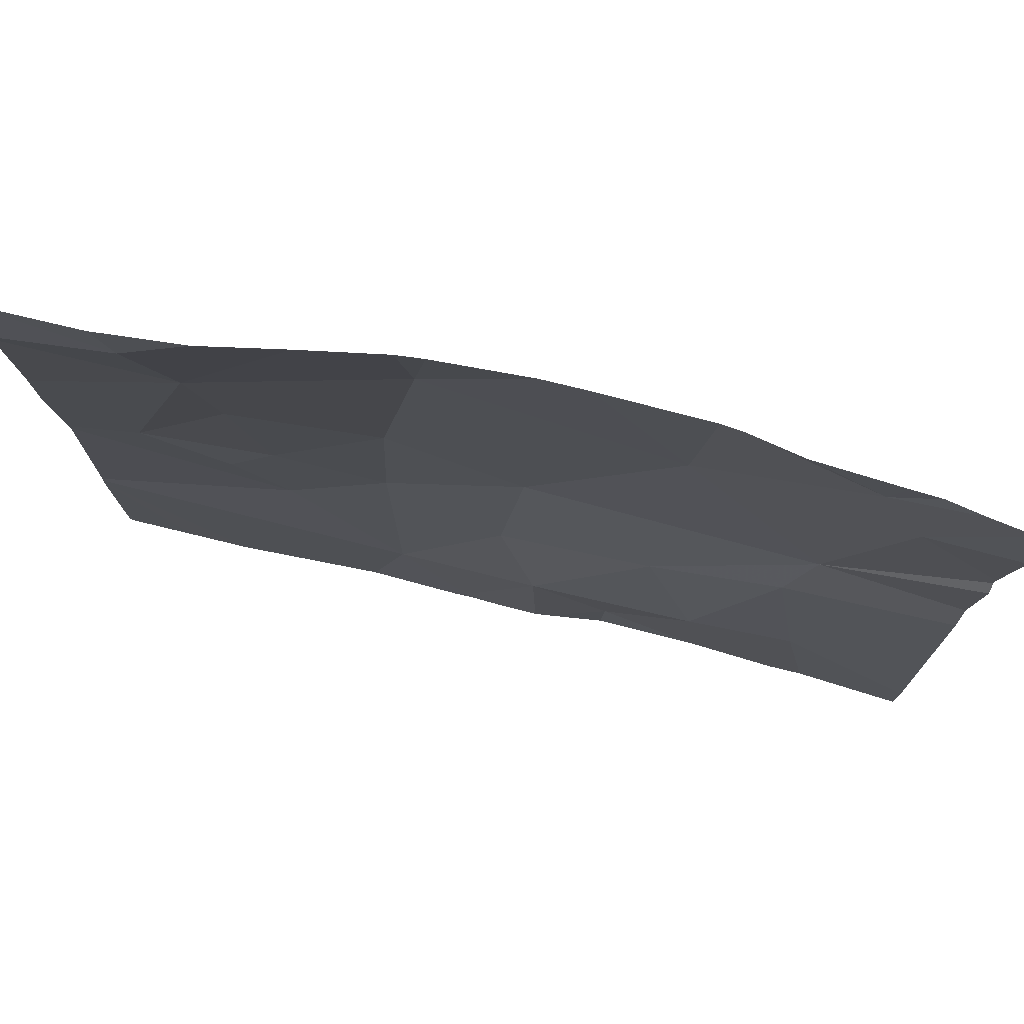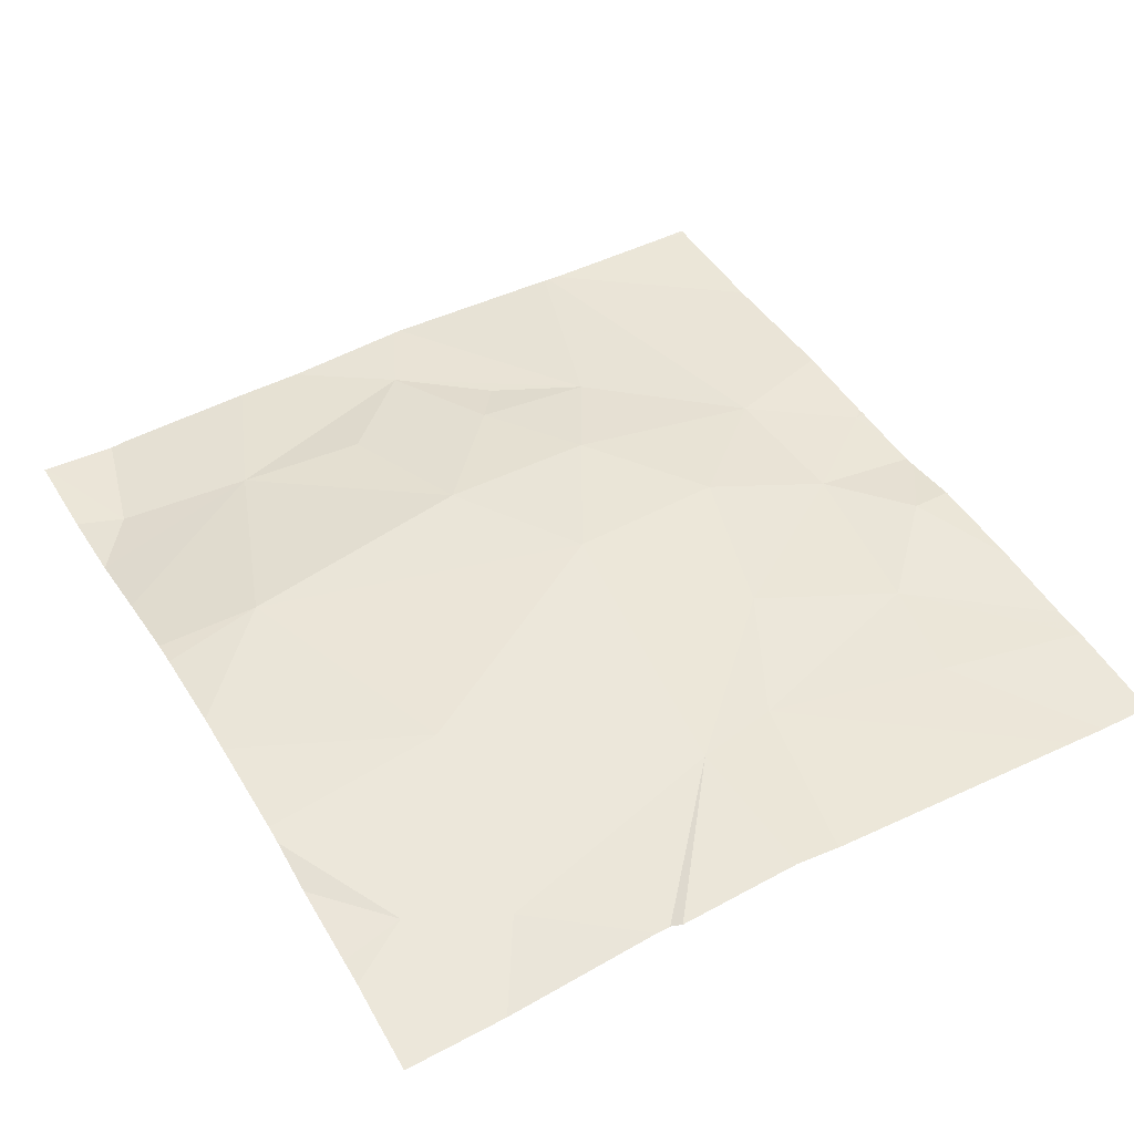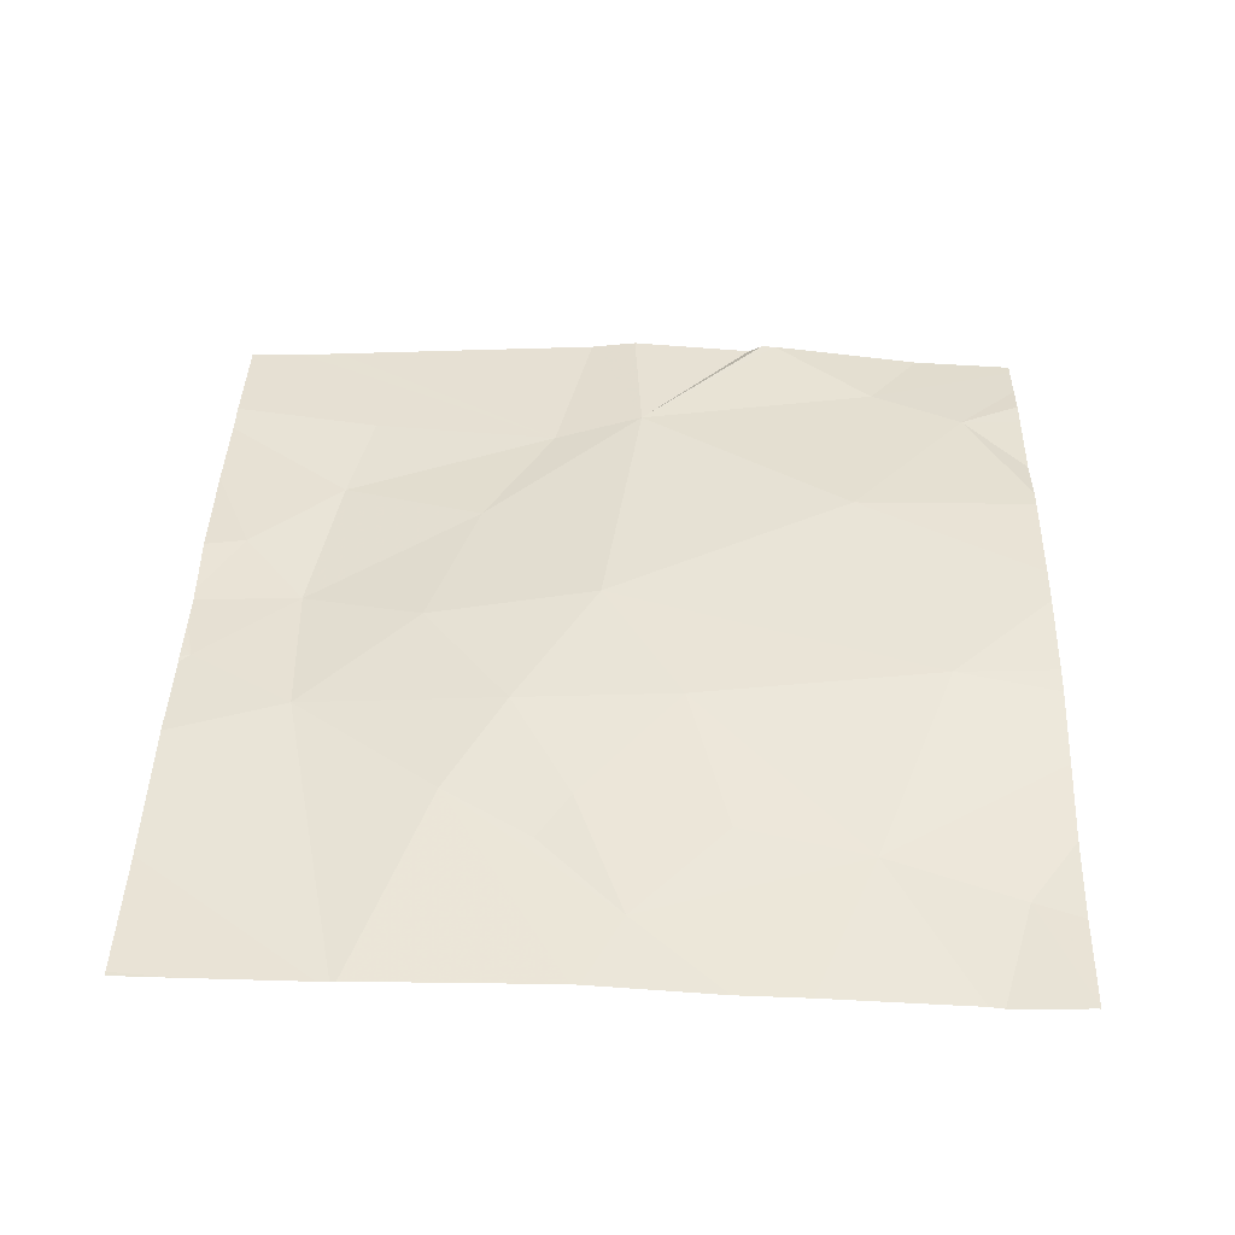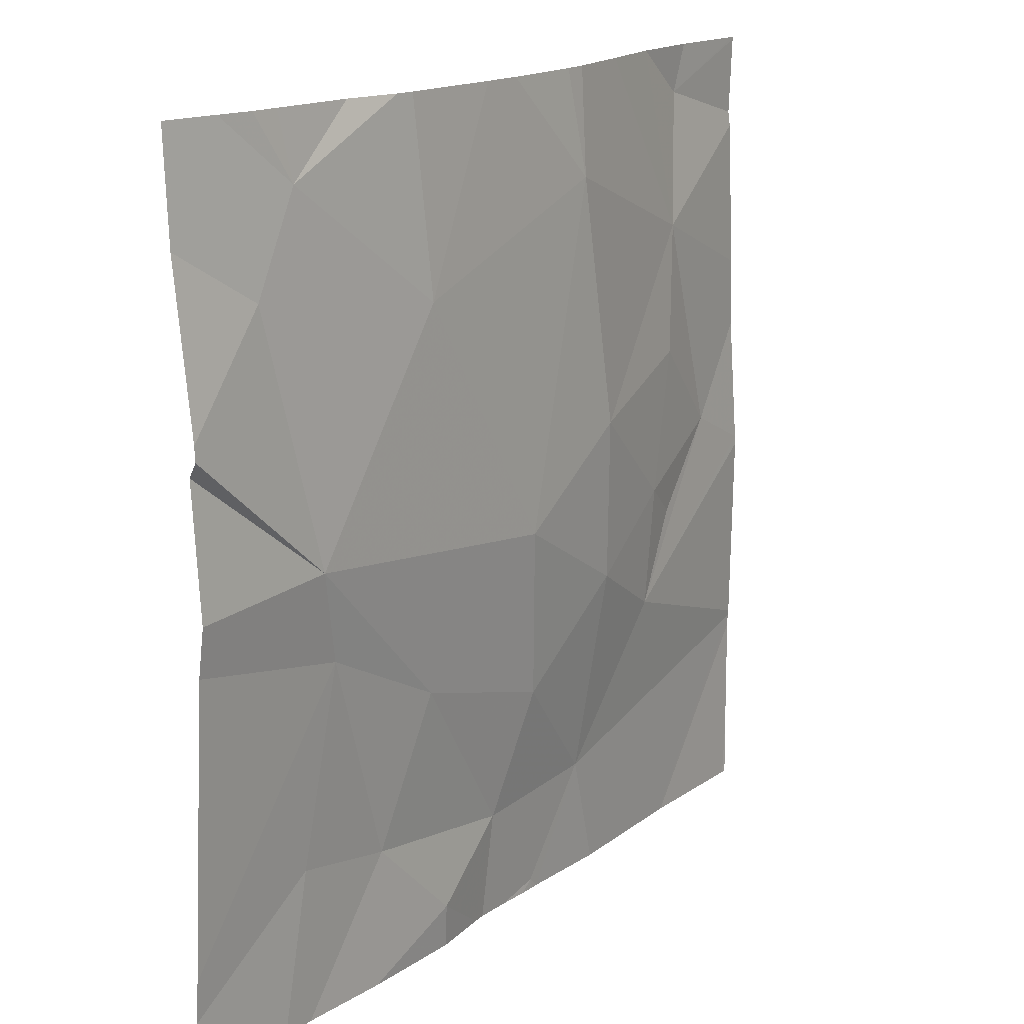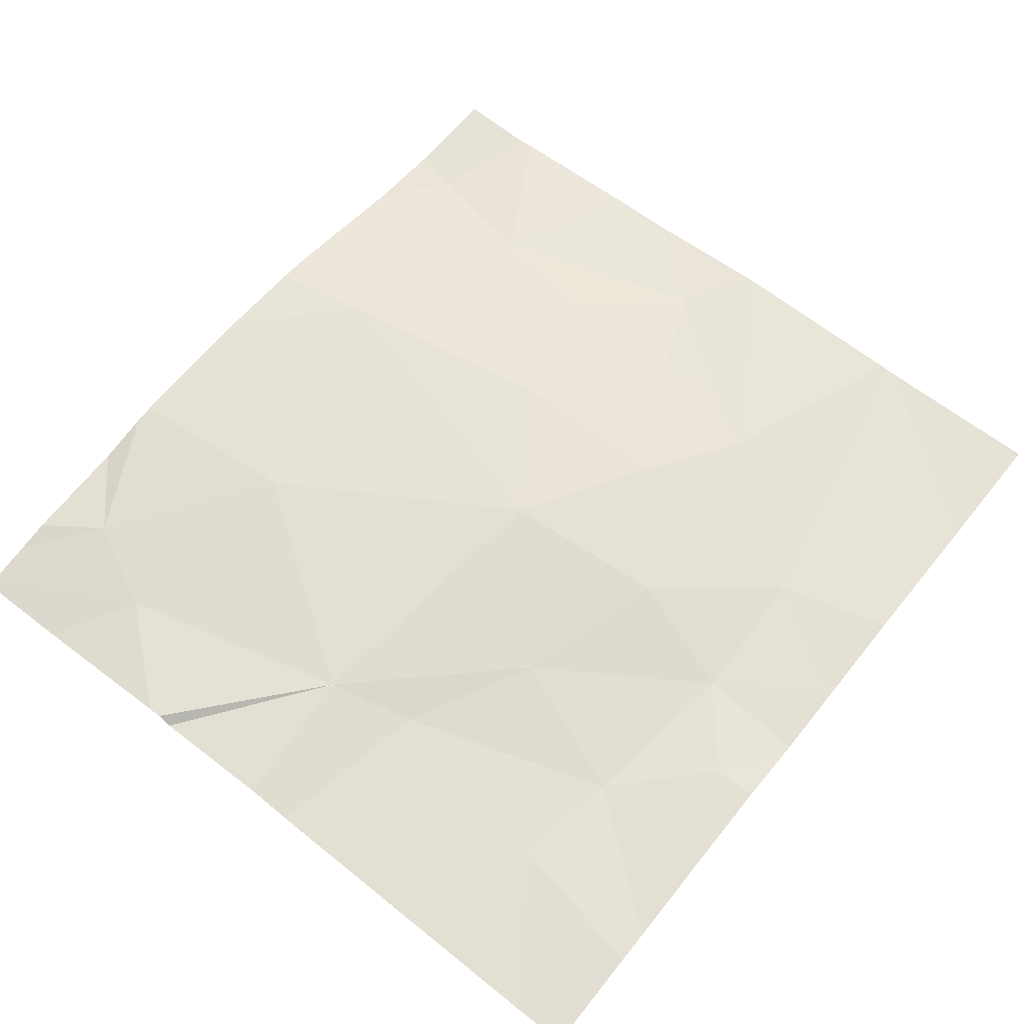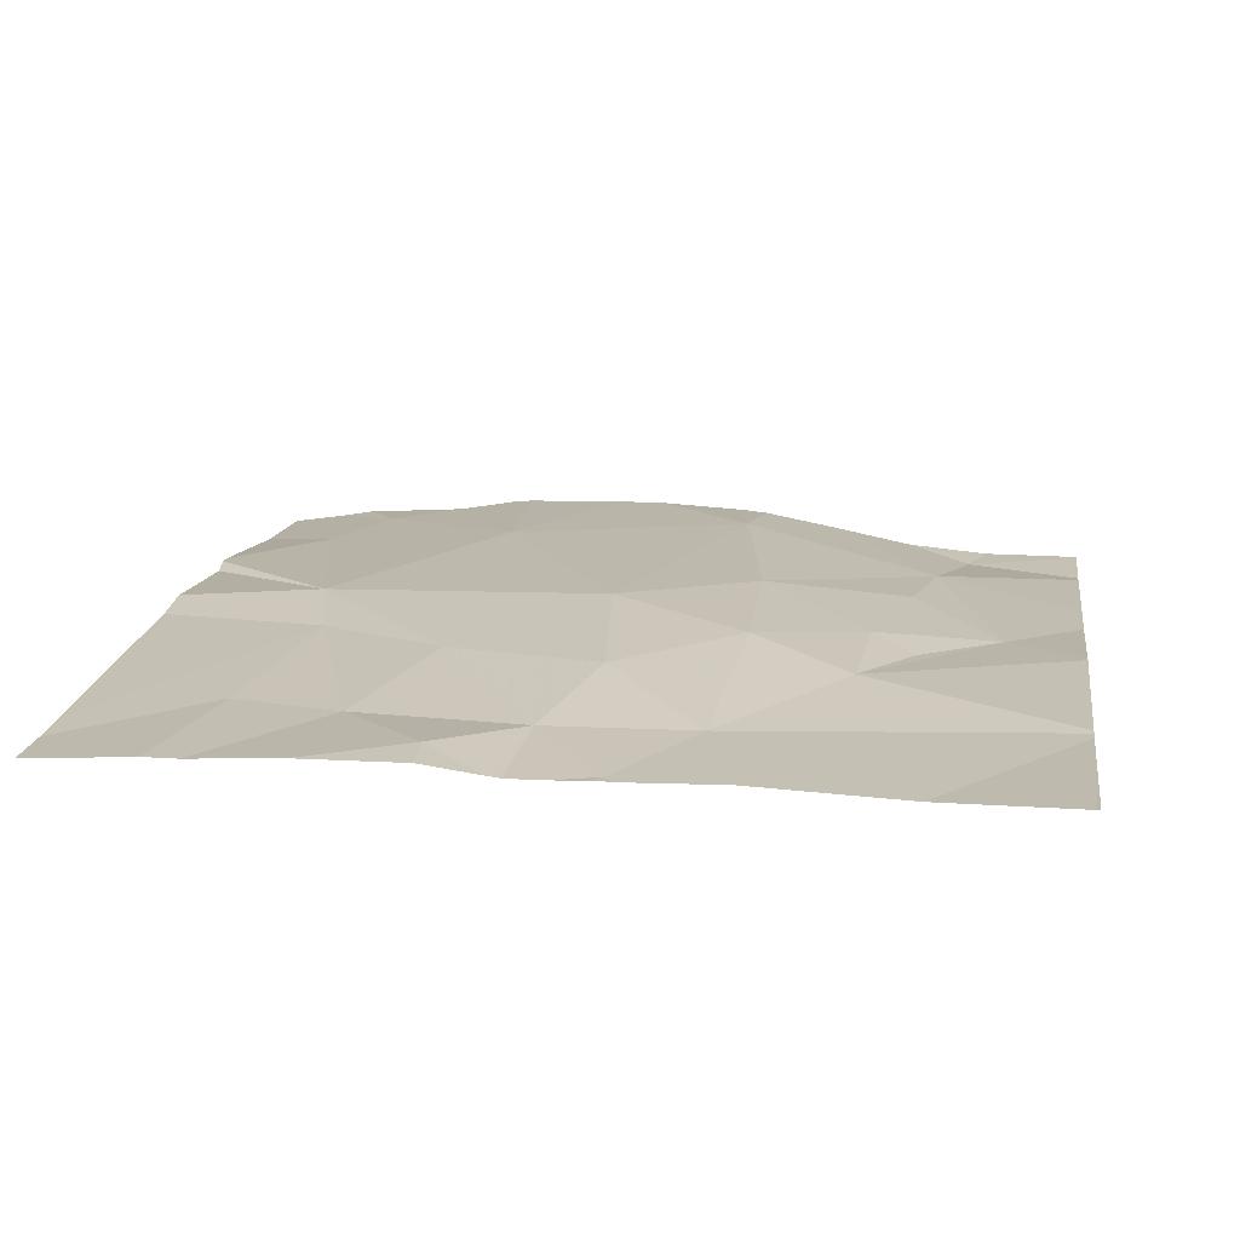
<metadata>
{"format":"obj","ext":"obj","renderer":"f3d","projection":"perspective","resolution":1024,"background":"white","views":[{"elev":77.0,"azim":-166.7,"up":"+Y"},{"elev":46.1,"azim":-119.8,"up":"+Z"},{"elev":42.4,"azim":91.7,"up":"+Z"},{"elev":16.1,"azim":-54.5,"up":"+Y"},{"elev":63.1,"azim":-51.3,"up":"+Z"},{"elev":16.1,"azim":8.9,"up":"+Z"}]}
</metadata>
<code>
v -119.8 247.5 483.3
v -118 245.7 483.2
v -118.4 247.5 483.2
v -119.8 247.5 483.3
v -118.9 245.6 483.3
v -118 247.5 483.2
v -119.3 245.7 483.3
v -119.6 247.5 483.3
v -118.9 245.6 483.3
v -118.2 247.5 483.2
v -118.5 246.2 483.3
v -118 246 483.2
v -118.8 245.8 483.3
v -118 246 483.2
v -118 246 483.2
v -118 246.5 483.3
v -118.7 246.3 483.3
v -118.5 246.5 483.3
v -119 246.1 483.3
v -119 246.5 483.3
v -119.7 246.4 483.3
v -119.7 246.6 483.3
v -119.4 246.2 483.3
v -118.4 246.4 483.3
v -118.2 246.6 483.3
v -119.5 245.6 483.3
v -119.7 245.9 483.3
v -119.1 245.8 483.3
v -119.9 247.5 483.3
v -119.5 245.9 483.3
v -118 246.8 483.2
v -118 246.5 483.3
v -118.4 247.1 483.3
v -118 247.3 483.2
v -118 246.9 483.2
v -118.2 245.6 483.2
v -119.3 245.6 483.3
v -118 245.6 483.2
v -118.7 246.7 483.3
v -118.8 247.3 483.3
v -118.4 246.8 483.3
v -119.4 247.1 483.3
v -119.8 247.1 483.3
v -119.7 247.3 483.3
v -118.3 247.4 483.2
v -118 247.5 483.2
v -118 247.3 483.2
v -118 245.6 483.2
v -118 247.5 483.2
v -120 245.7 483.2
v -120 245.8 483.2
v -120 246.4 483.3
v -120 246.6 483.3
v -120 246.8 483.3
v -120 246.9 483.3
v -120 246.9 483.3
v -120 247.3 483.2
v -118.9 245.6 483.2
v -118.9 245.6 483.2
v -118.3 245.6 483.2
v -118.7 245.6 483.3
v -118.3 245.6 483.2
v -119.8 245.6 483.3
v -119.1 245.6 483.2
v -119.1 245.6 483.2
v -119 245.6 483.2
v -119.7 245.6 483.3
v -120 245.6 483.2
v -120 245.6 483.2
v -118.8 247.5 483.3
v -118.9 247.5 483.3
v -119.1 247.5 483.3
v -119.2 247.5 483.3
v -118.6 247.5 483.3
v -119.5 247.5 483.3
v -119.4 247.5 483.3
v -120 247.5 483.2
v -120 247.5 483.2
v -120 247.5 483.2
f 74 33 3
f 73 42 72
f 72 40 71
f 12 11 13
f 60 13 61
f 36 15 62
f 16 11 12
f 17 11 18
f 20 19 17
f 22 21 23
f 11 24 18
f 11 25 24
f 68 50 69
f 28 9 13
f 9 28 65
f 26 30 67
f 50 21 51
f 15 14 60
f 30 27 63
f 27 30 21
f 23 28 19
f 21 30 23
f 19 28 13
f 17 19 13
f 23 30 28
f 28 30 7
f 13 9 59
f 12 13 14
f 17 13 11
f 19 20 23
f 28 7 64
f 60 14 13
f 31 25 32
f 32 25 11
f 34 33 35
f 35 33 31
f 71 40 70
f 52 22 53
f 40 39 33
f 39 18 41
f 18 25 41
f 24 25 18
f 22 42 43
f 41 33 39
f 22 43 55
f 17 39 20
f 17 18 39
f 33 25 31
f 23 20 22
f 33 41 25
f 20 42 22
f 40 42 20
f 59 9 5
f 44 43 42
f 58 9 66
f 39 40 20
f 32 11 16
f 46 45 47
f 47 45 34
f 45 46 6
f 42 40 72
f 70 33 74
f 45 33 34
f 70 40 33
f 43 44 29
f 75 42 76
f 33 45 3
f 50 27 21
f 5 9 58
f 51 21 52
f 26 7 30
f 52 21 22
f 53 22 54
f 3 45 10
f 54 22 56
f 37 7 26
f 55 43 57
f 56 22 55
f 36 2 15
f 10 45 6
f 57 43 78
f 38 2 36
f 8 44 75
f 48 2 38
f 61 13 59
f 1 44 8
f 62 15 60
f 63 27 68
f 4 44 1
f 64 7 37
f 65 28 64
f 66 9 65
f 29 44 4
f 67 30 63
f 68 27 50
f 6 46 49
f 75 44 42
f 76 42 73
f 77 43 29
f 78 43 77
f 79 57 78

</code>
